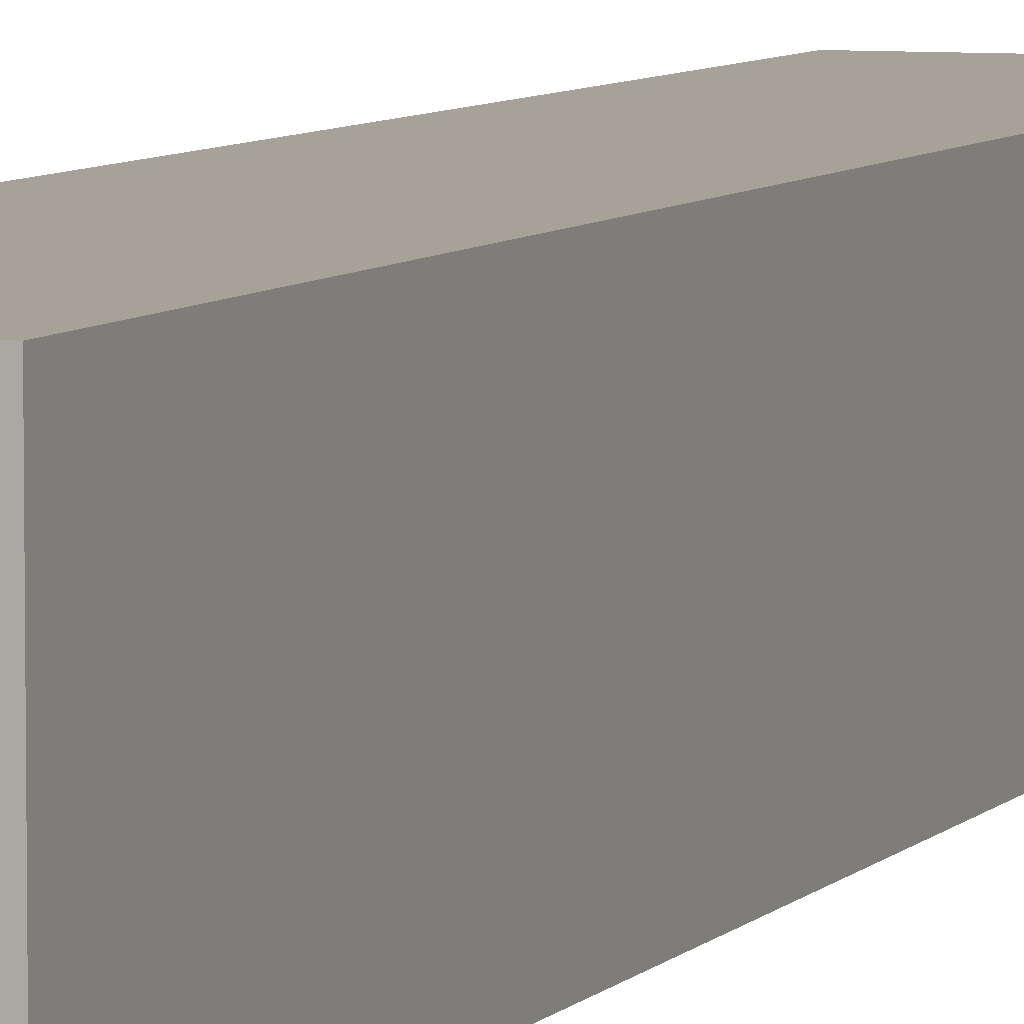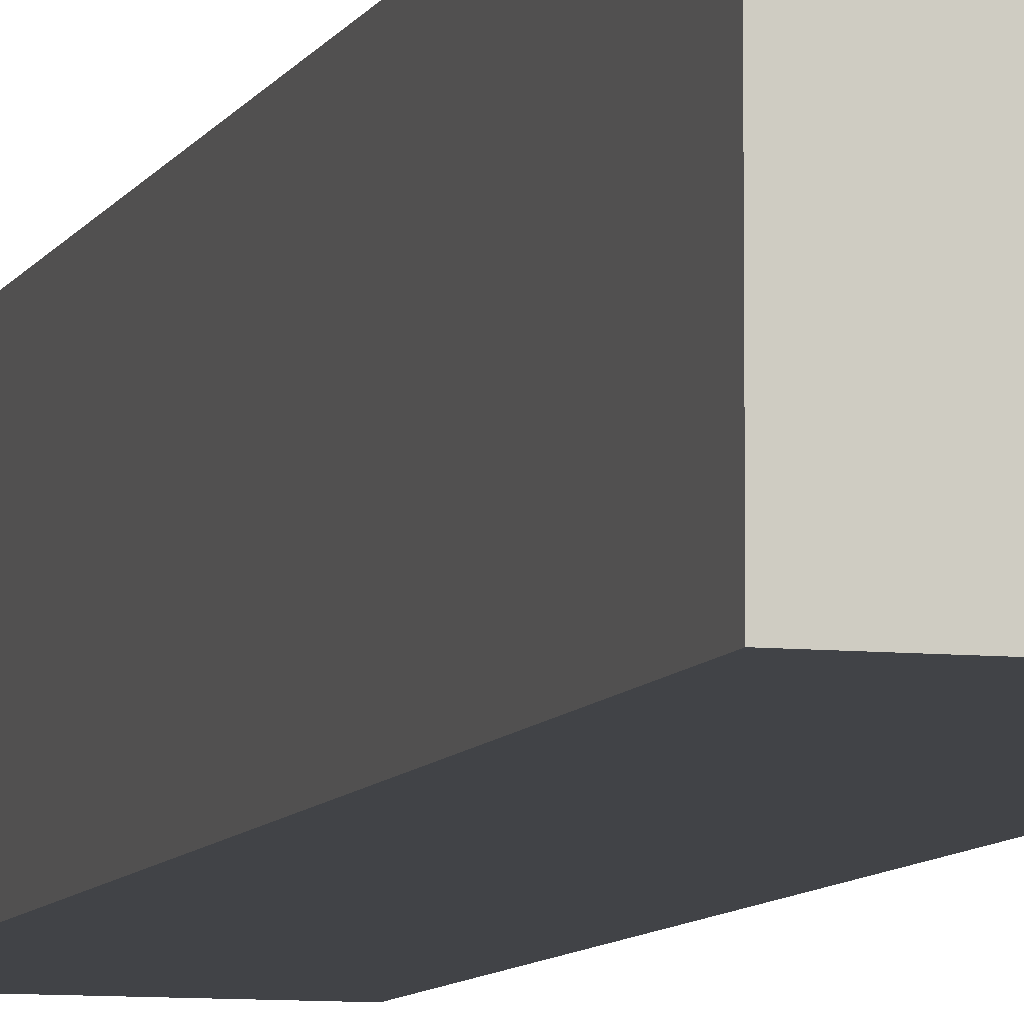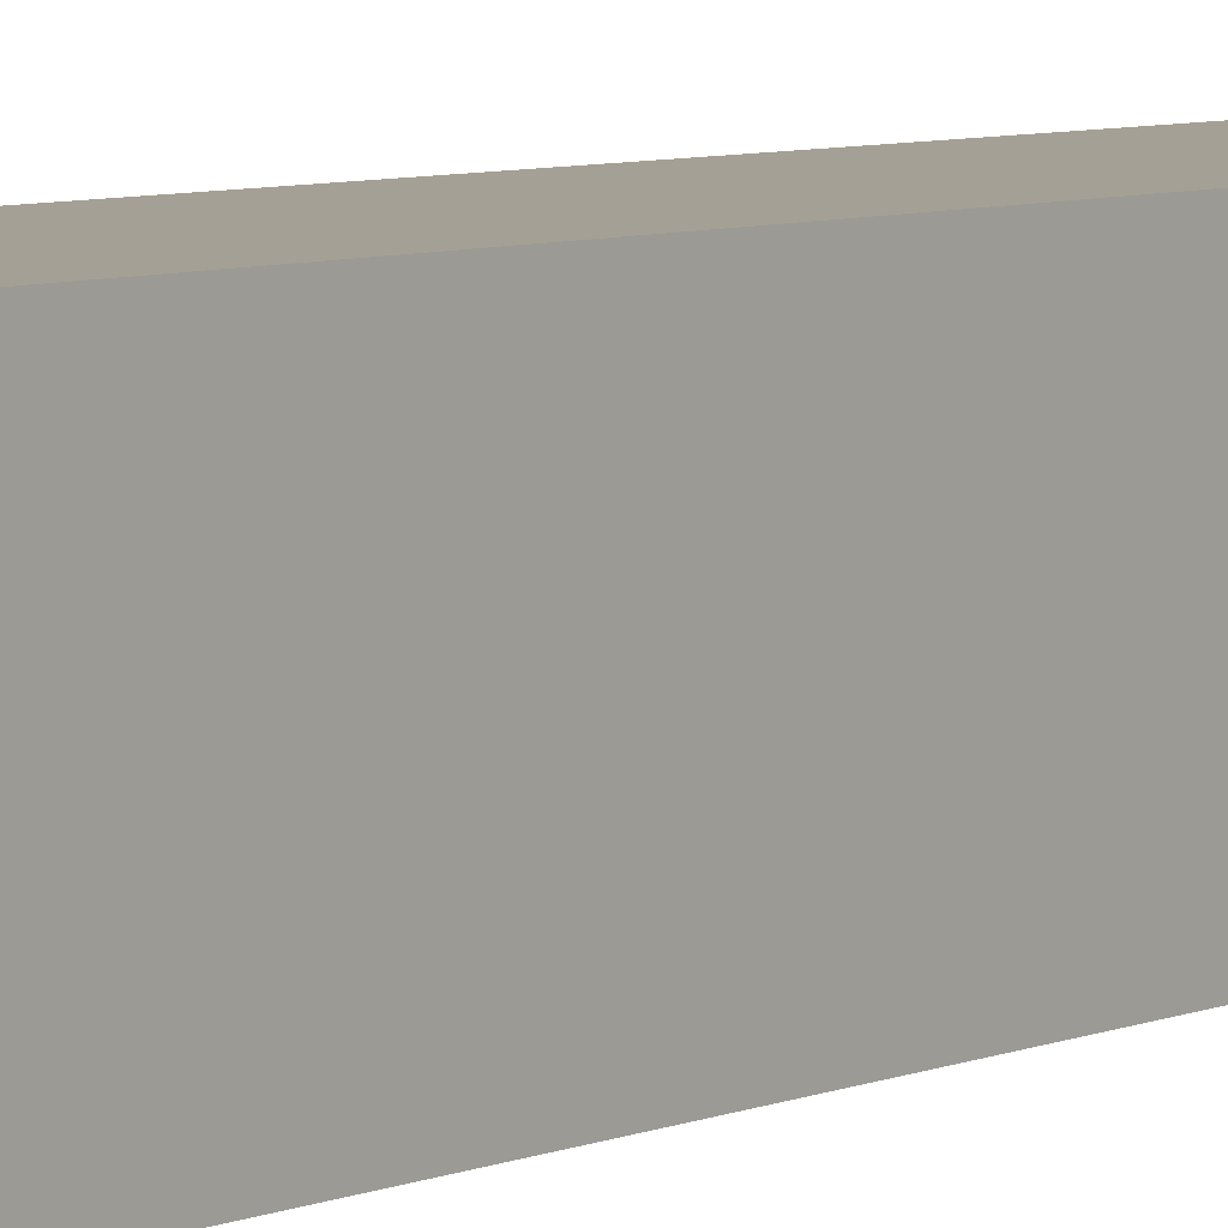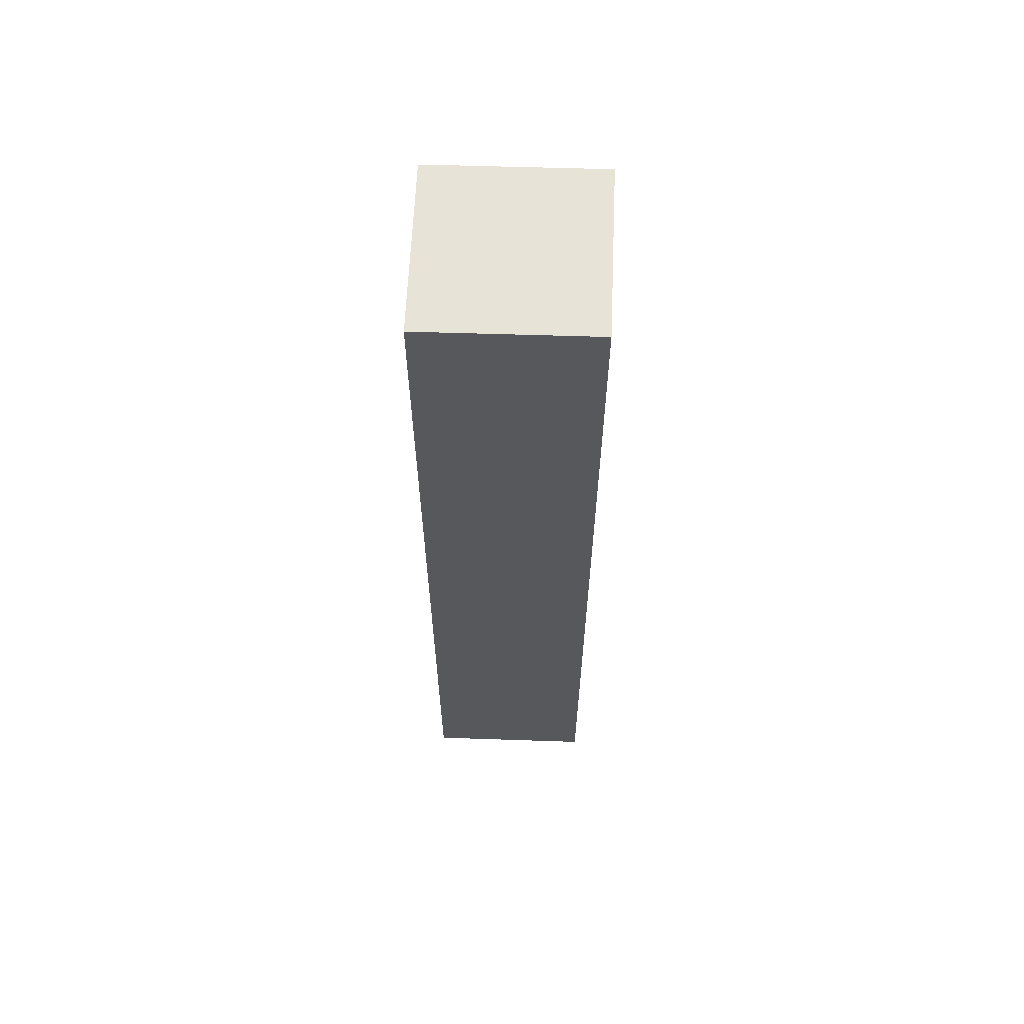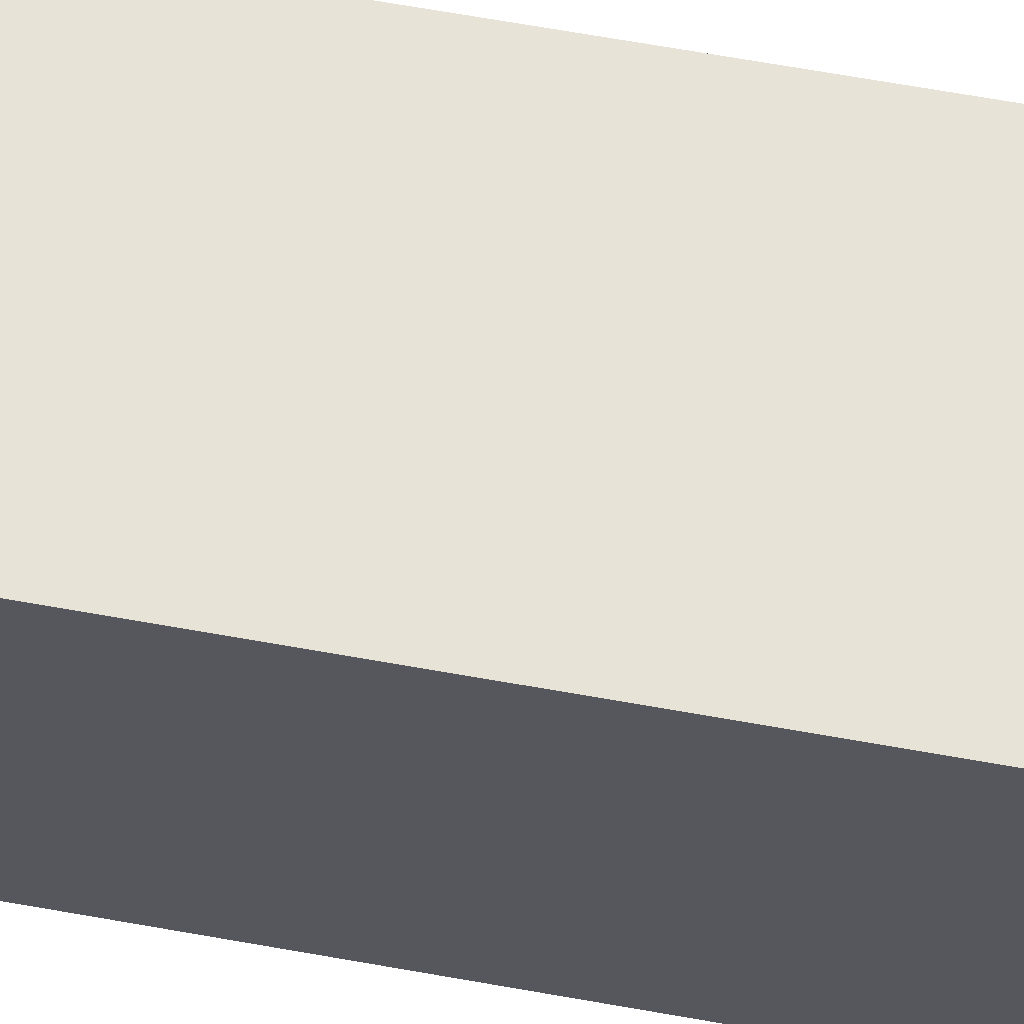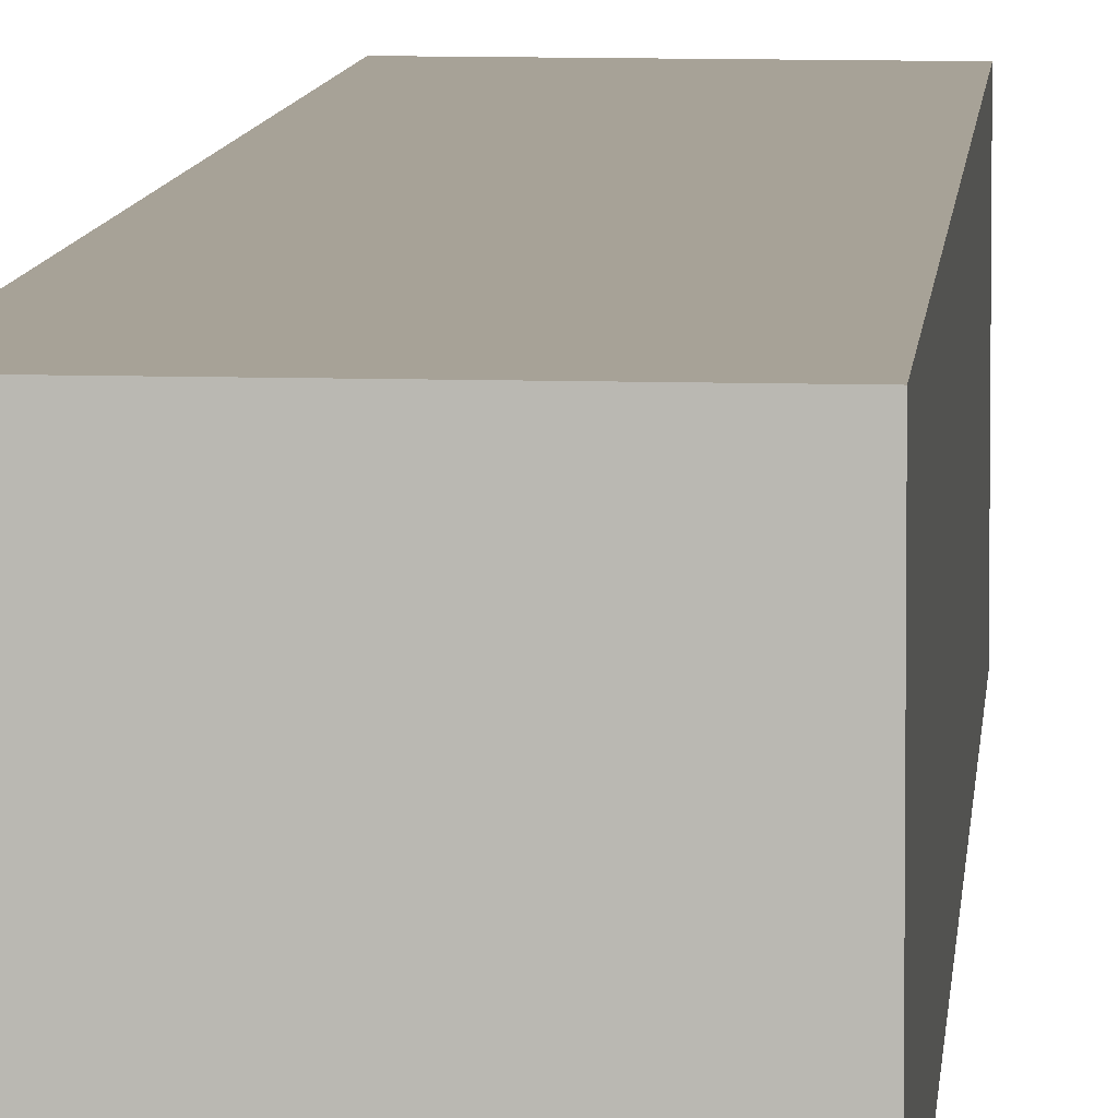
<metadata>
{"format":"obj","ext":"obj","renderer":"f3d","projection":"perspective","resolution":1024,"background":"white","views":[{"elev":6.6,"azim":-158.8,"up":"+Y"},{"elev":-7.4,"azim":164.9,"up":"+Y"},{"elev":5.7,"azim":35.2,"up":"+Y"},{"elev":62.3,"azim":92.4,"up":"+Z"},{"elev":62.4,"azim":100.5,"up":"+Y"},{"elev":6.6,"azim":-176.3,"up":"+Y"}]}
</metadata>
<code>
o 3735
v 2173 1875 12.41
v 2173 1875 12.41
v 2173 1875 12.47
v 2173 1875 12.41
v 2173 1875 12.47
v 2173 1875 12.47
v 2173 1875 12.47
v 2173 1875 12.47
v 2173 1875 12.47
v 2173 1875 12.47
v 2173 1875 12.41
v 2173 1875 12.41
v 2173 1875 12.41
v 2173 1875 12.41
v 2173 1875 12.41
v 2173 1875 12.47
v 2173 1875 12.41
v 2173 1875 12.47
v 2173 1875 12.41
v 2173 1875 12.41
v 2173 1875 12.41
v 2173 1875 12.41
v 2173 1875 12.41
v 2173 1875 12.47
v 2173 1875 12.41
v 2173 1875 12.47
f 1 2 3
f 3 4 5
f 3 6 7
f 8 9 6
f 10 11 7
f 12 13 10
f 14 15 16
f 16 17 18
f 19 17 20
f 21 22 17
f 23 21 24
f 24 25 26

</code>
